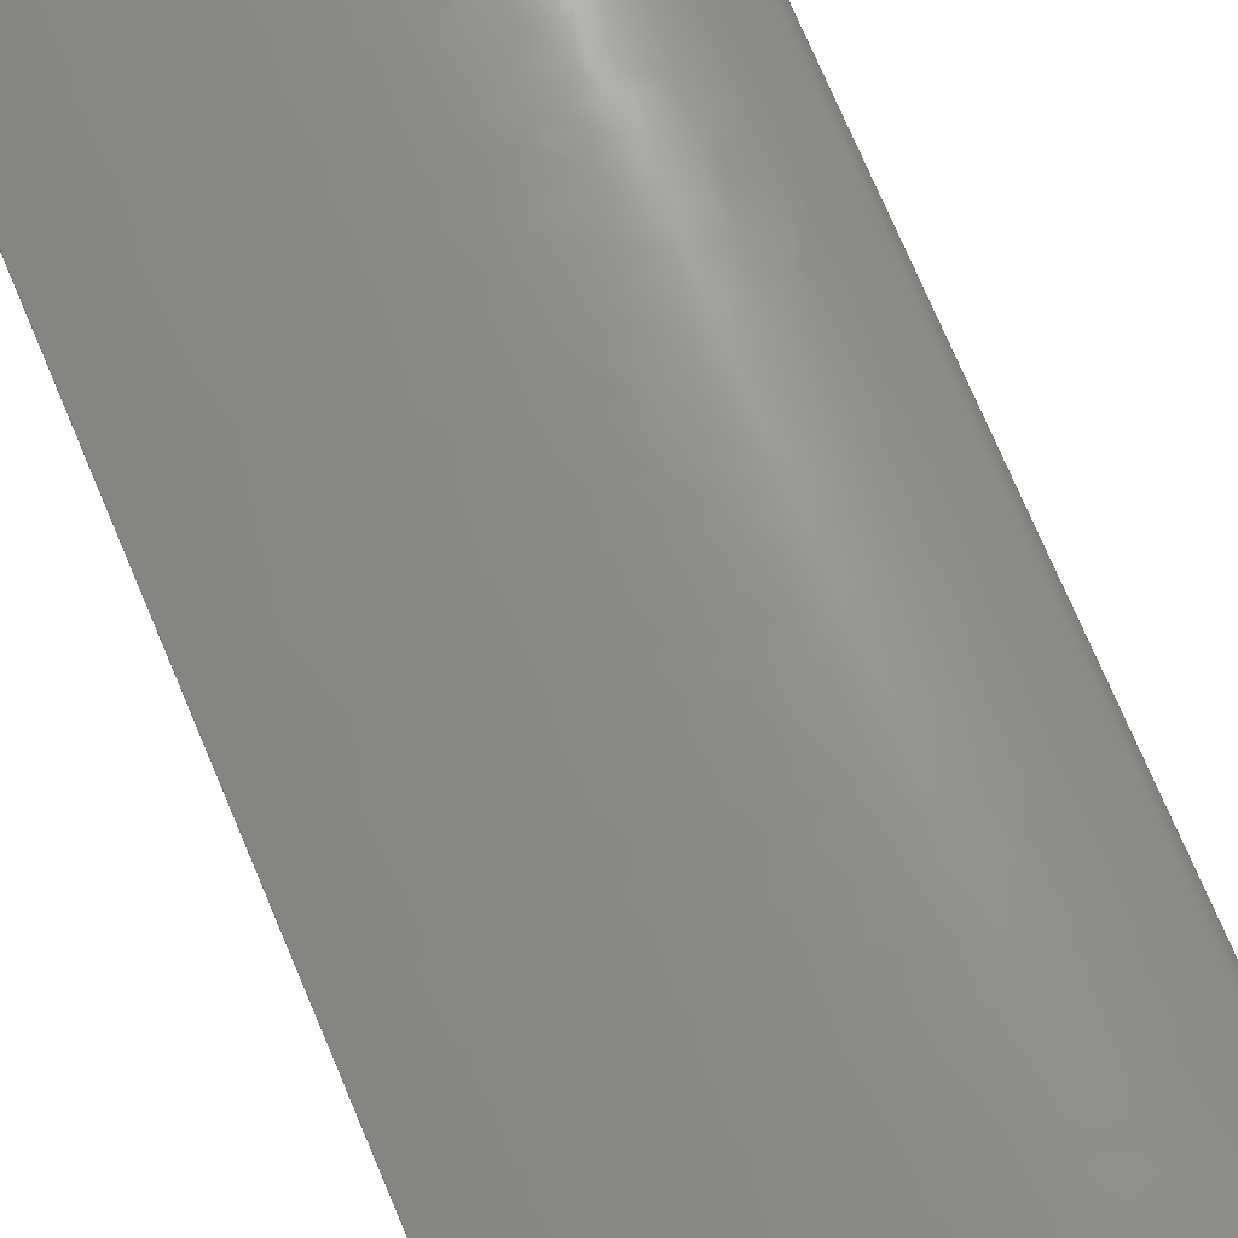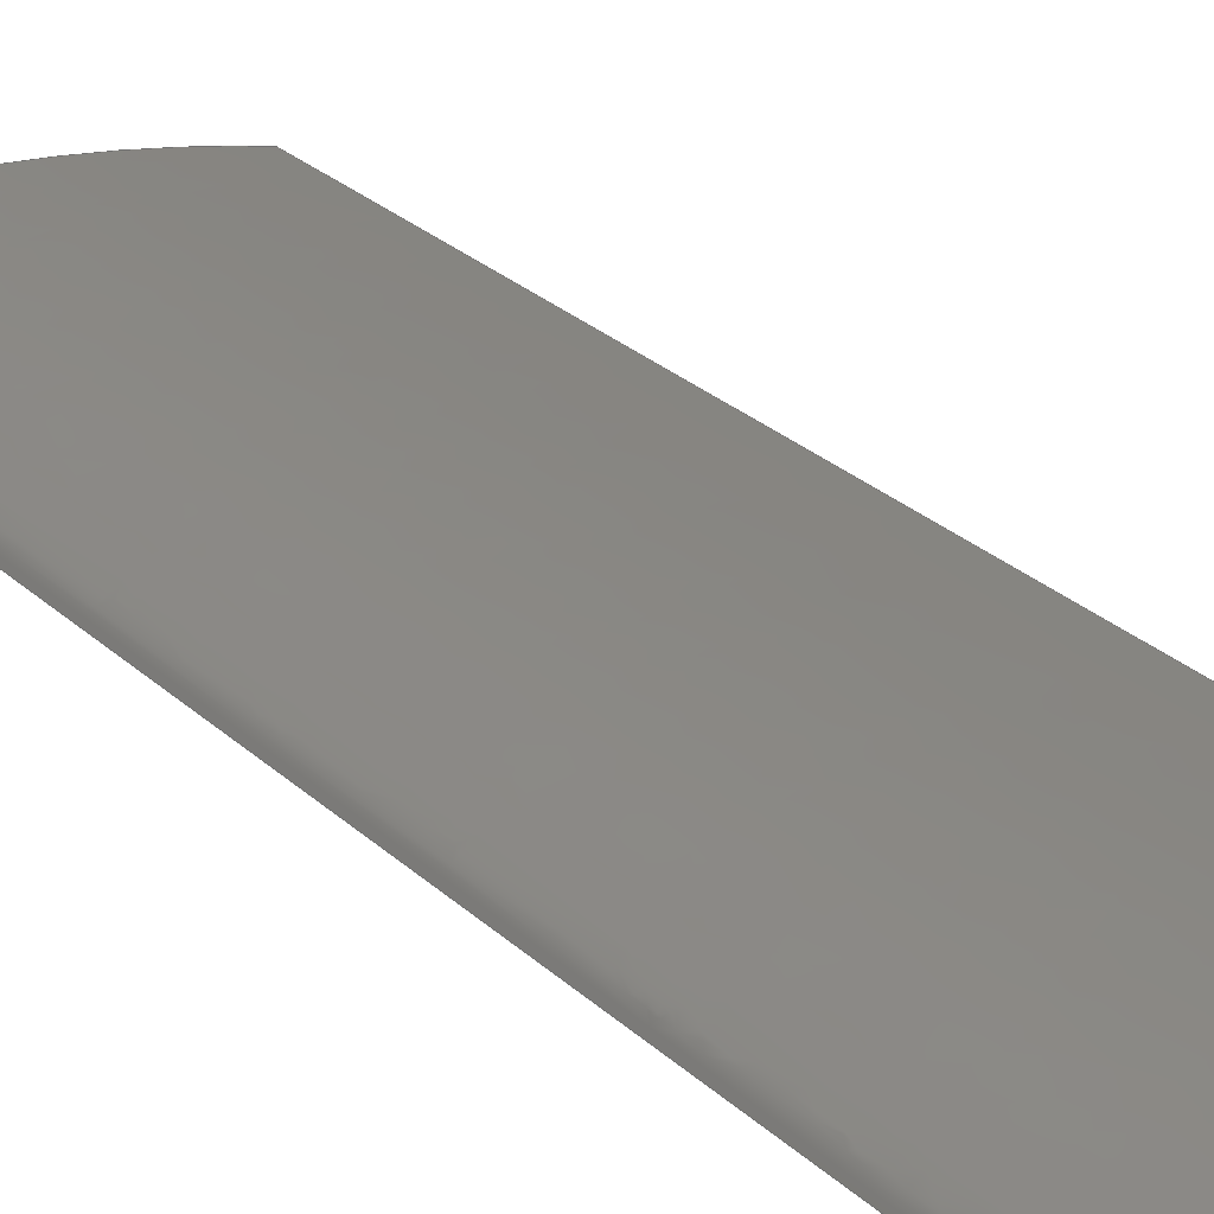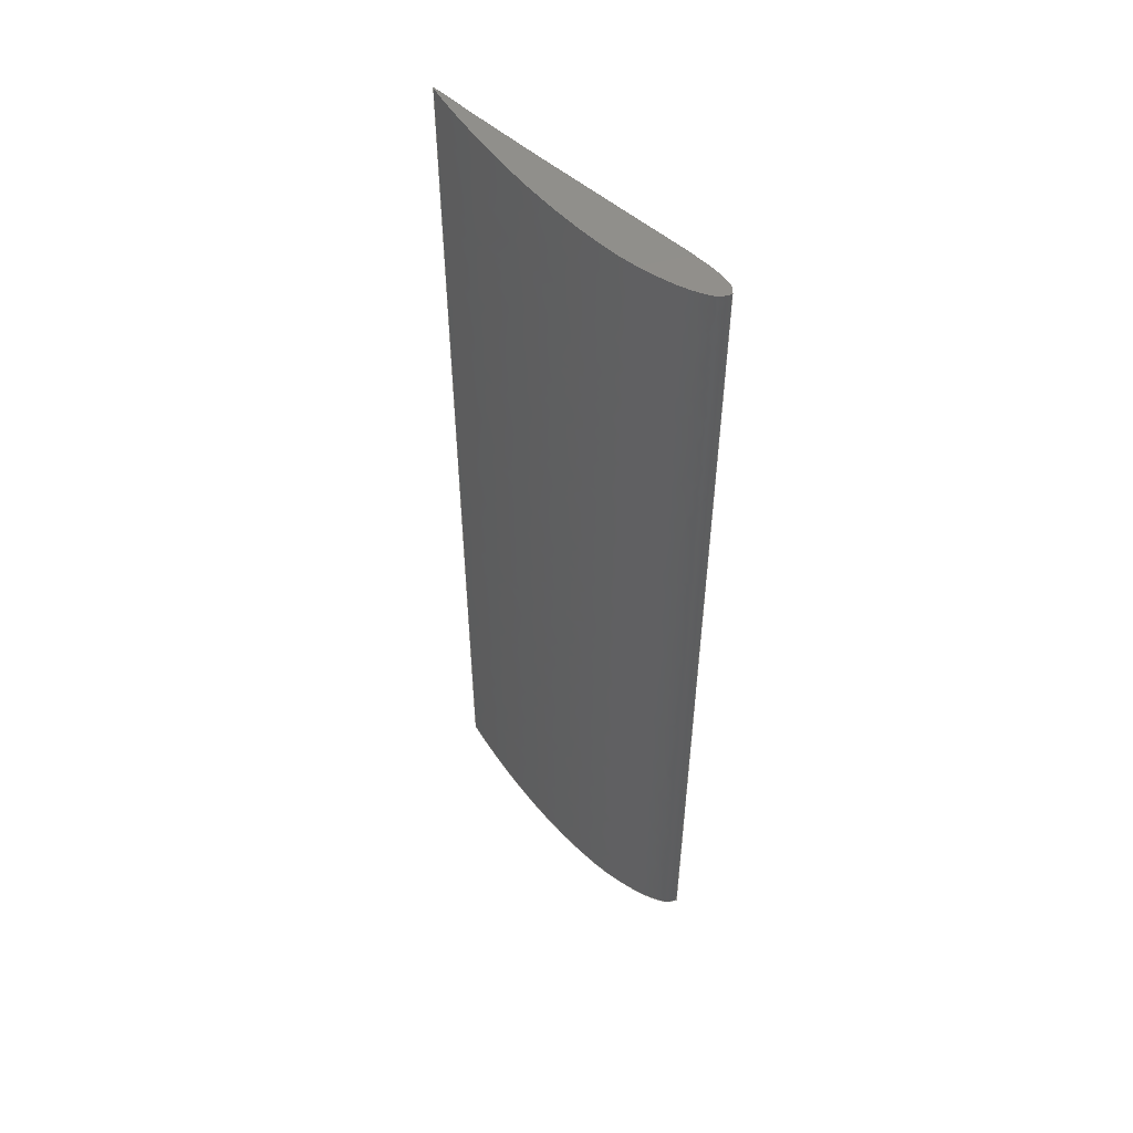
<metadata>
{"format":"step","ext":"stp","renderer":"f3d","projection":"perspective","resolution":1024,"background":"white","views":[{"elev":72.6,"azim":157.2,"up":"+Y"},{"elev":27.7,"azim":-36.2,"up":"+Y"},{"elev":53.6,"azim":-135.2,"up":"+Z"}]}
</metadata>
<code>
ISO-10303-21;
DATA;
#1=MECHANICAL_DESIGN_GEOMETRIC_PRESENTATION_REPRESENTATION('',(#4),#249);
#2=SHAPE_REPRESENTATION_RELATIONSHIP('SRR','None',#256,#3);
#3=ADVANCED_BREP_SHAPE_REPRESENTATION('',(#5),#248);
#4=STYLED_ITEM('',(#265),#5);
#5=MANIFOLD_SOLID_BREP('Solid1',#52);
#6=LINE('',#166,#8);
#7=LINE('',#187,#9);
#8=VECTOR('',#81,10);
#9=VECTOR('',#82,10);
#10=B_SPLINE_SURFACE_WITH_KNOTS('',4,1,((#127,#128),(#129,#130),(#131,#132),
(#133,#134),(#135,#136),(#137,#138),(#139,#140),(#141,#142),(#143,#144),
(#145,#146),(#147,#148),(#149,#150),(#151,#152),(#153,#154),(#155,#156),
(#157,#158),(#159,#160),(#161,#162),(#163,#164)),.UNSPECIFIED.,.F.,.F.,
 .F.,(5,1,1,1,1,1,1,1,1,1,1,1,1,1,1,5),(2,2),(1,2,3,4,5,6,7,8,9,
10,11,12,13,14,15,16),(-15,15),.UNSPECIFIED.);
#11=B_SPLINE_SURFACE_WITH_KNOTS('',4,1,((#188,#189),(#190,#191),(#192,#193),
(#194,#195),(#196,#197),(#198,#199),(#200,#201),(#202,#203),(#204,#205),
(#206,#207),(#208,#209),(#210,#211),(#212,#213),(#214,#215),(#216,#217),
(#218,#219),(#220,#221),(#222,#223),(#224,#225)),.UNSPECIFIED.,.F.,.F.,
 .F.,(5,1,1,1,1,1,1,1,1,1,1,1,1,1,1,5),(2,2),(1,2,3,4,5,6,7,8,9,
10,11,12,13,14,15,16),(-15,15),.UNSPECIFIED.);
#12=FACE_OUTER_BOUND('',#16,.T.);
#13=FACE_OUTER_BOUND('',#17,.T.);
#14=FACE_OUTER_BOUND('',#18,.T.);
#15=FACE_OUTER_BOUND('',#19,.T.);
#16=EDGE_LOOP('',(#34,#35));
#17=EDGE_LOOP('',(#36,#37,#38,#39));
#18=EDGE_LOOP('',(#40,#41,#42,#43));
#19=EDGE_LOOP('',(#44,#45));
#20=B_SPLINE_CURVE_WITH_KNOTS('',4,(#89,#90,#91,#92,#93,#94,#95,#96,
#97,#98,#99,#100,#101,#102,#103,#104,#105,#106,#107),.UNSPECIFIED.,.F.,
 .F.,(5,1,1,1,1,1,1,1,1,1,1,1,1,1,1,5),(-16,-15,-14,-13,-12,-11,-10,
-9,-8,-7,-6,-5,-4,-3,-2,-1),.UNSPECIFIED.);
#21=B_SPLINE_CURVE_WITH_KNOTS('',4,(#108,#109,#110,#111,#112,#113,#114,
#115,#116,#117,#118,#119,#120,#121,#122,#123,#124,#125,#126),
 .UNSPECIFIED.,.F.,.F.,(5,1,1,1,1,1,1,1,1,1,1,1,1,1,1,5),(-16,-15,-14,
-13,-12,-11,-10,-9,-8,-7,-6,-5,-4,-3,-2,-1),.UNSPECIFIED.);
#22=B_SPLINE_CURVE_WITH_KNOTS('',4,(#168,#169,#170,#171,#172,#173,#174,
#175,#176,#177,#178,#179,#180,#181,#182,#183,#184,#185,#186),
 .UNSPECIFIED.,.F.,.F.,(5,1,1,1,1,1,1,1,1,1,1,1,1,1,1,5),(1,2,3,4,5,
6,7,8,9,10,11,12,13,14,15,16),.UNSPECIFIED.);
#23=B_SPLINE_CURVE_WITH_KNOTS('',4,(#226,#227,#228,#229,#230,#231,#232,
#233,#234,#235,#236,#237,#238,#239,#240,#241,#242,#243,#244),
 .UNSPECIFIED.,.F.,.F.,(5,1,1,1,1,1,1,1,1,1,1,1,1,1,1,5),(1,2,3,4,5,
6,7,8,9,10,11,12,13,14,15,16),.UNSPECIFIED.);
#24=VERTEX_POINT('',#87);
#25=VERTEX_POINT('',#88);
#26=VERTEX_POINT('',#165);
#27=VERTEX_POINT('',#167);
#28=EDGE_CURVE('',#24,#25,#20,.T.);
#29=EDGE_CURVE('',#25,#24,#21,.T.);
#30=EDGE_CURVE('',#26,#25,#6,.T.);
#31=EDGE_CURVE('',#27,#26,#22,.T.);
#32=EDGE_CURVE('',#24,#27,#7,.T.);
#33=EDGE_CURVE('',#26,#27,#23,.T.);
#34=ORIENTED_EDGE('',*,*,#28,.T.);
#35=ORIENTED_EDGE('',*,*,#29,.T.);
#36=ORIENTED_EDGE('',*,*,#30,.F.);
#37=ORIENTED_EDGE('',*,*,#31,.F.);
#38=ORIENTED_EDGE('',*,*,#32,.F.);
#39=ORIENTED_EDGE('',*,*,#29,.F.);
#40=ORIENTED_EDGE('',*,*,#32,.T.);
#41=ORIENTED_EDGE('',*,*,#33,.F.);
#42=ORIENTED_EDGE('',*,*,#30,.T.);
#43=ORIENTED_EDGE('',*,*,#28,.F.);
#44=ORIENTED_EDGE('',*,*,#33,.T.);
#45=ORIENTED_EDGE('',*,*,#31,.T.);
#46=PLANE('',#75);
#47=PLANE('',#76);
#48=ADVANCED_FACE('',(#12),#46,.F.);
#49=ADVANCED_FACE('',(#13),#10,.T.);
#50=ADVANCED_FACE('',(#14),#11,.T.);
#51=ADVANCED_FACE('',(#15),#47,.T.);
#52=CLOSED_SHELL('',(#48,#49,#50,#51));
#53=DERIVED_UNIT_ELEMENT(#56,1);
#54=DERIVED_UNIT_ELEMENT(#251,-3);
#55=DIMENSIONAL_EXPONENTS(0,1,0,0,0,0,0);
#56=(
CONVERSION_BASED_UNIT('gram',#58)
MASS_UNIT()
NAMED_UNIT(#55)
);
#57=(
MASS_UNIT()
NAMED_UNIT(*)
SI_UNIT(.KILO.,.GRAM.)
);
#58=MASS_MEASURE_WITH_UNIT(MASS_MEASURE(0.001),#57);
#59=DERIVED_UNIT((#53,#54));
#60=MEASURE_REPRESENTATION_ITEM('density measure',
POSITIVE_RATIO_MEASURE(1),#59);
#61=PROPERTY_DEFINITION_REPRESENTATION(#66,#63);
#62=PROPERTY_DEFINITION_REPRESENTATION(#67,#64);
#63=REPRESENTATION('material name',(#65),#248);
#64=REPRESENTATION('density',(#60),#248);
#65=DESCRIPTIVE_REPRESENTATION_ITEM('Generic','Generic');
#66=PROPERTY_DEFINITION('material property','material name',#258);
#67=PROPERTY_DEFINITION('material property','density of part',#258);
#68=DATE_TIME_ROLE('creation_date');
#69=APPLIED_DATE_AND_TIME_ASSIGNMENT(#70,#68,(#258));
#70=DATE_AND_TIME(#71,#72);
#71=CALENDAR_DATE(2025,27,5);
#72=LOCAL_TIME(0,0,0,#73);
#73=COORDINATED_UNIVERSAL_TIME_OFFSET(0,0,.BEHIND.);
#74=AXIS2_PLACEMENT_3D('',#85,#77,#78);
#75=AXIS2_PLACEMENT_3D('',#86,#79,#80);
#76=AXIS2_PLACEMENT_3D('',#245,#83,#84);
#77=DIRECTION('axis',(0,0,1));
#78=DIRECTION('refdir',(1,0,0));
#79=DIRECTION('center_axis',(0,0,1));
#80=DIRECTION('ref_axis',(1,0,0));
#81=DIRECTION('',(0,0,-1));
#82=DIRECTION('',(0,0,1));
#83=DIRECTION('center_axis',(0,0,1));
#84=DIRECTION('ref_axis',(1,0,0));
#85=CARTESIAN_POINT('',(0,0,0));
#86=CARTESIAN_POINT('Origin',(50.2,3.43,-150));
#87=CARTESIAN_POINT('',(0,0,-150));
#88=CARTESIAN_POINT('',(100.4,0,-150));
#89=CARTESIAN_POINT('Ctrl Pts',(0,0,-150));
#90=CARTESIAN_POINT('Ctrl Pts',(1.25,2.44,-150));
#91=CARTESIAN_POINT('Ctrl Pts',(2.5,3.39,-150));
#92=CARTESIAN_POINT('Ctrl Pts',(5,4.73,-150));
#93=CARTESIAN_POINT('Ctrl Pts',(7.5,5.76,-150));
#94=CARTESIAN_POINT('Ctrl Pts',(10,6.59,-150));
#95=CARTESIAN_POINT('Ctrl Pts',(15,7.89,-150));
#96=CARTESIAN_POINT('Ctrl Pts',(20,8.8,-150));
#97=CARTESIAN_POINT('Ctrl Pts',(25,9.41,-150));
#98=CARTESIAN_POINT('Ctrl Pts',(30,9.76,-150));
#99=CARTESIAN_POINT('Ctrl Pts',(40,9.76,-150));
#100=CARTESIAN_POINT('Ctrl Pts',(50,9.19,-150));
#101=CARTESIAN_POINT('Ctrl Pts',(60,8.14,-150));
#102=CARTESIAN_POINT('Ctrl Pts',(70,6.69,-150));
#103=CARTESIAN_POINT('Ctrl Pts',(80,4.89,-150));
#104=CARTESIAN_POINT('Ctrl Pts',(90,2.71,-150));
#105=CARTESIAN_POINT('Ctrl Pts',(95,1.47,-150));
#106=CARTESIAN_POINT('Ctrl Pts',(100,0.13,-150));
#107=CARTESIAN_POINT('Ctrl Pts',(100.4,0,-150));
#108=CARTESIAN_POINT('Ctrl Pts',(100.4,0,-150));
#109=CARTESIAN_POINT('Ctrl Pts',(100,-0.13,-150));
#110=CARTESIAN_POINT('Ctrl Pts',(95,-0.16,-150));
#111=CARTESIAN_POINT('Ctrl Pts',(90,-0.22,-150));
#112=CARTESIAN_POINT('Ctrl Pts',(80,-0.39,-150));
#113=CARTESIAN_POINT('Ctrl Pts',(70,-0.65,-150));
#114=CARTESIAN_POINT('Ctrl Pts',(60,-1,-150));
#115=CARTESIAN_POINT('Ctrl Pts',(50,-1.4,-150));
#116=CARTESIAN_POINT('Ctrl Pts',(40,-1.8,-150));
#117=CARTESIAN_POINT('Ctrl Pts',(30,-2.26,-150));
#118=CARTESIAN_POINT('Ctrl Pts',(25,-2.5,-150));
#119=CARTESIAN_POINT('Ctrl Pts',(20,-2.74,-150));
#120=CARTESIAN_POINT('Ctrl Pts',(15,-2.899,-150));
#121=CARTESIAN_POINT('Ctrl Pts',(9.998,-2.899,-150));
#122=CARTESIAN_POINT('Ctrl Pts',(7.498,-2.757,-150));
#123=CARTESIAN_POINT('Ctrl Pts',(4.997,-2.494,-150));
#124=CARTESIAN_POINT('Ctrl Pts',(2.5,-1.95,-150));
#125=CARTESIAN_POINT('Ctrl Pts',(1.25,-1.43,-150));
#126=CARTESIAN_POINT('Ctrl Pts',(0,0,-150));
#127=CARTESIAN_POINT('Ctrl Pts',(0,0,-150));
#128=CARTESIAN_POINT('Ctrl Pts',(0,0,150));
#129=CARTESIAN_POINT('Ctrl Pts',(1.25,-1.43,-150));
#130=CARTESIAN_POINT('Ctrl Pts',(1.25,-1.43,150));
#131=CARTESIAN_POINT('Ctrl Pts',(2.5,-1.95,-150));
#132=CARTESIAN_POINT('Ctrl Pts',(2.5,-1.95,150));
#133=CARTESIAN_POINT('Ctrl Pts',(4.997,-2.494,-150));
#134=CARTESIAN_POINT('Ctrl Pts',(4.997,-2.494,150));
#135=CARTESIAN_POINT('Ctrl Pts',(7.498,-2.757,-150));
#136=CARTESIAN_POINT('Ctrl Pts',(7.498,-2.757,150));
#137=CARTESIAN_POINT('Ctrl Pts',(9.998,-2.899,-150));
#138=CARTESIAN_POINT('Ctrl Pts',(9.998,-2.899,150));
#139=CARTESIAN_POINT('Ctrl Pts',(15,-2.899,-150));
#140=CARTESIAN_POINT('Ctrl Pts',(15,-2.899,150));
#141=CARTESIAN_POINT('Ctrl Pts',(20,-2.74,-150));
#142=CARTESIAN_POINT('Ctrl Pts',(20,-2.74,150));
#143=CARTESIAN_POINT('Ctrl Pts',(25,-2.5,-150));
#144=CARTESIAN_POINT('Ctrl Pts',(25,-2.5,150));
#145=CARTESIAN_POINT('Ctrl Pts',(30,-2.26,-150));
#146=CARTESIAN_POINT('Ctrl Pts',(30,-2.26,150));
#147=CARTESIAN_POINT('Ctrl Pts',(40,-1.8,-150));
#148=CARTESIAN_POINT('Ctrl Pts',(40,-1.8,150));
#149=CARTESIAN_POINT('Ctrl Pts',(50,-1.4,-150));
#150=CARTESIAN_POINT('Ctrl Pts',(50,-1.4,150));
#151=CARTESIAN_POINT('Ctrl Pts',(60,-1,-150));
#152=CARTESIAN_POINT('Ctrl Pts',(60,-1,150));
#153=CARTESIAN_POINT('Ctrl Pts',(70,-0.65,-150));
#154=CARTESIAN_POINT('Ctrl Pts',(70,-0.65,150));
#155=CARTESIAN_POINT('Ctrl Pts',(80,-0.39,-150));
#156=CARTESIAN_POINT('Ctrl Pts',(80,-0.39,150));
#157=CARTESIAN_POINT('Ctrl Pts',(90,-0.22,-150));
#158=CARTESIAN_POINT('Ctrl Pts',(90,-0.22,150));
#159=CARTESIAN_POINT('Ctrl Pts',(95,-0.16,-150));
#160=CARTESIAN_POINT('Ctrl Pts',(95,-0.16,150));
#161=CARTESIAN_POINT('Ctrl Pts',(100,-0.13,-150));
#162=CARTESIAN_POINT('Ctrl Pts',(100,-0.13,150));
#163=CARTESIAN_POINT('Ctrl Pts',(100.4,0,-150));
#164=CARTESIAN_POINT('Ctrl Pts',(100.4,0,150));
#165=CARTESIAN_POINT('',(100.4,0,150));
#166=CARTESIAN_POINT('',(100.4,0,0));
#167=CARTESIAN_POINT('',(0,0,150));
#168=CARTESIAN_POINT('Ctrl Pts',(0,0,150));
#169=CARTESIAN_POINT('Ctrl Pts',(1.25,-1.43,150));
#170=CARTESIAN_POINT('Ctrl Pts',(2.5,-1.95,150));
#171=CARTESIAN_POINT('Ctrl Pts',(4.997,-2.494,150));
#172=CARTESIAN_POINT('Ctrl Pts',(7.498,-2.757,150));
#173=CARTESIAN_POINT('Ctrl Pts',(9.998,-2.899,150));
#174=CARTESIAN_POINT('Ctrl Pts',(15,-2.899,150));
#175=CARTESIAN_POINT('Ctrl Pts',(20,-2.74,150));
#176=CARTESIAN_POINT('Ctrl Pts',(25,-2.5,150));
#177=CARTESIAN_POINT('Ctrl Pts',(30,-2.26,150));
#178=CARTESIAN_POINT('Ctrl Pts',(40,-1.8,150));
#179=CARTESIAN_POINT('Ctrl Pts',(50,-1.4,150));
#180=CARTESIAN_POINT('Ctrl Pts',(60,-1,150));
#181=CARTESIAN_POINT('Ctrl Pts',(70,-0.65,150));
#182=CARTESIAN_POINT('Ctrl Pts',(80,-0.39,150));
#183=CARTESIAN_POINT('Ctrl Pts',(90,-0.22,150));
#184=CARTESIAN_POINT('Ctrl Pts',(95,-0.16,150));
#185=CARTESIAN_POINT('Ctrl Pts',(100,-0.13,150));
#186=CARTESIAN_POINT('Ctrl Pts',(100.4,0,150));
#187=CARTESIAN_POINT('',(0,0,0));
#188=CARTESIAN_POINT('Ctrl Pts',(100.4,0,-150));
#189=CARTESIAN_POINT('Ctrl Pts',(100.4,0,150));
#190=CARTESIAN_POINT('Ctrl Pts',(100,0.13,-150));
#191=CARTESIAN_POINT('Ctrl Pts',(100,0.13,150));
#192=CARTESIAN_POINT('Ctrl Pts',(95,1.47,-150));
#193=CARTESIAN_POINT('Ctrl Pts',(95,1.47,150));
#194=CARTESIAN_POINT('Ctrl Pts',(90,2.71,-150));
#195=CARTESIAN_POINT('Ctrl Pts',(90,2.71,150));
#196=CARTESIAN_POINT('Ctrl Pts',(80,4.89,-150));
#197=CARTESIAN_POINT('Ctrl Pts',(80,4.89,150));
#198=CARTESIAN_POINT('Ctrl Pts',(70,6.69,-150));
#199=CARTESIAN_POINT('Ctrl Pts',(70,6.69,150));
#200=CARTESIAN_POINT('Ctrl Pts',(60,8.14,-150));
#201=CARTESIAN_POINT('Ctrl Pts',(60,8.14,150));
#202=CARTESIAN_POINT('Ctrl Pts',(50,9.19,-150));
#203=CARTESIAN_POINT('Ctrl Pts',(50,9.19,150));
#204=CARTESIAN_POINT('Ctrl Pts',(40,9.76,-150));
#205=CARTESIAN_POINT('Ctrl Pts',(40,9.76,150));
#206=CARTESIAN_POINT('Ctrl Pts',(30,9.76,-150));
#207=CARTESIAN_POINT('Ctrl Pts',(30,9.76,150));
#208=CARTESIAN_POINT('Ctrl Pts',(25,9.41,-150));
#209=CARTESIAN_POINT('Ctrl Pts',(25,9.41,150));
#210=CARTESIAN_POINT('Ctrl Pts',(20,8.8,-150));
#211=CARTESIAN_POINT('Ctrl Pts',(20,8.8,150));
#212=CARTESIAN_POINT('Ctrl Pts',(15,7.89,-150));
#213=CARTESIAN_POINT('Ctrl Pts',(15,7.89,150));
#214=CARTESIAN_POINT('Ctrl Pts',(10,6.59,-150));
#215=CARTESIAN_POINT('Ctrl Pts',(10,6.59,150));
#216=CARTESIAN_POINT('Ctrl Pts',(7.5,5.76,-150));
#217=CARTESIAN_POINT('Ctrl Pts',(7.5,5.76,150));
#218=CARTESIAN_POINT('Ctrl Pts',(5,4.73,-150));
#219=CARTESIAN_POINT('Ctrl Pts',(5,4.73,150));
#220=CARTESIAN_POINT('Ctrl Pts',(2.5,3.39,-150));
#221=CARTESIAN_POINT('Ctrl Pts',(2.5,3.39,150));
#222=CARTESIAN_POINT('Ctrl Pts',(1.25,2.44,-150));
#223=CARTESIAN_POINT('Ctrl Pts',(1.25,2.44,150));
#224=CARTESIAN_POINT('Ctrl Pts',(0,0,-150));
#225=CARTESIAN_POINT('Ctrl Pts',(0,0,150));
#226=CARTESIAN_POINT('Ctrl Pts',(100.4,0,150));
#227=CARTESIAN_POINT('Ctrl Pts',(100,0.13,150));
#228=CARTESIAN_POINT('Ctrl Pts',(95,1.47,150));
#229=CARTESIAN_POINT('Ctrl Pts',(90,2.71,150));
#230=CARTESIAN_POINT('Ctrl Pts',(80,4.89,150));
#231=CARTESIAN_POINT('Ctrl Pts',(70,6.69,150));
#232=CARTESIAN_POINT('Ctrl Pts',(60,8.14,150));
#233=CARTESIAN_POINT('Ctrl Pts',(50,9.19,150));
#234=CARTESIAN_POINT('Ctrl Pts',(40,9.76,150));
#235=CARTESIAN_POINT('Ctrl Pts',(30,9.76,150));
#236=CARTESIAN_POINT('Ctrl Pts',(25,9.41,150));
#237=CARTESIAN_POINT('Ctrl Pts',(20,8.8,150));
#238=CARTESIAN_POINT('Ctrl Pts',(15,7.89,150));
#239=CARTESIAN_POINT('Ctrl Pts',(10,6.59,150));
#240=CARTESIAN_POINT('Ctrl Pts',(7.5,5.76,150));
#241=CARTESIAN_POINT('Ctrl Pts',(5,4.73,150));
#242=CARTESIAN_POINT('Ctrl Pts',(2.5,3.39,150));
#243=CARTESIAN_POINT('Ctrl Pts',(1.25,2.44,150));
#244=CARTESIAN_POINT('Ctrl Pts',(0,0,150));
#245=CARTESIAN_POINT('Origin',(50.2,3.43,150));
#246=UNCERTAINTY_MEASURE_WITH_UNIT(LENGTH_MEASURE(0.01),#250,
'DISTANCE_ACCURACY_VALUE',
'Maximum model space distance between geometric entities at asserted c
onnectivities');
#247=UNCERTAINTY_MEASURE_WITH_UNIT(LENGTH_MEASURE(0.01),#250,
'DISTANCE_ACCURACY_VALUE',
'Maximum model space distance between geometric entities at asserted c
onnectivities');
#248=(
GEOMETRIC_REPRESENTATION_CONTEXT(3)
GLOBAL_UNCERTAINTY_ASSIGNED_CONTEXT((#246))
GLOBAL_UNIT_ASSIGNED_CONTEXT((#250,#252,#253))
REPRESENTATION_CONTEXT('','3D')
);
#249=(
GEOMETRIC_REPRESENTATION_CONTEXT(3)
GLOBAL_UNCERTAINTY_ASSIGNED_CONTEXT((#247))
GLOBAL_UNIT_ASSIGNED_CONTEXT((#250,#252,#253))
REPRESENTATION_CONTEXT('','3D')
);
#250=(
LENGTH_UNIT()
NAMED_UNIT(*)
SI_UNIT(.MILLI.,.METRE.)
);
#251=(
LENGTH_UNIT()
NAMED_UNIT(*)
SI_UNIT(.CENTI.,.METRE.)
);
#252=(
NAMED_UNIT(*)
PLANE_ANGLE_UNIT()
SI_UNIT($,.RADIAN.)
);
#253=(
NAMED_UNIT(*)
SI_UNIT($,.STERADIAN.)
SOLID_ANGLE_UNIT()
);
#254=SHAPE_DEFINITION_REPRESENTATION(#255,#256);
#255=PRODUCT_DEFINITION_SHAPE('',$,#258);
#256=SHAPE_REPRESENTATION('',(#74),#248);
#257=PRODUCT_DEFINITION_CONTEXT('part definition',#262,'design');
#258=PRODUCT_DEFINITION('Part1','Part1',#259,#257);
#259=PRODUCT_DEFINITION_FORMATION('',$,#264);
#260=PRODUCT_RELATED_PRODUCT_CATEGORY('Part1','Part1',(#264));
#261=APPLICATION_PROTOCOL_DEFINITION('international standard',
'automotive_design',2009,#262);
#262=APPLICATION_CONTEXT(
'Core Data for Automotive Mechanical Design Process');
#263=PRODUCT_CONTEXT('part definition',#262,'mechanical');
#264=PRODUCT('Part1','Part1',$,(#263));
#265=PRESENTATION_STYLE_ASSIGNMENT((#266));
#266=SURFACE_STYLE_USAGE(.BOTH.,#269);
#267=SURFACE_STYLE_RENDERING_WITH_PROPERTIES($,#273,(#268));
#268=SURFACE_STYLE_TRANSPARENT(0);
#269=SURFACE_SIDE_STYLE('',(#270,#267));
#270=SURFACE_STYLE_FILL_AREA(#271);
#271=FILL_AREA_STYLE('',(#272));
#272=FILL_AREA_STYLE_COLOUR('',#273);
#273=COLOUR_RGB('',0.749,0.749,0.749);
ENDSEC;
END-ISO-10303-21;

</code>
